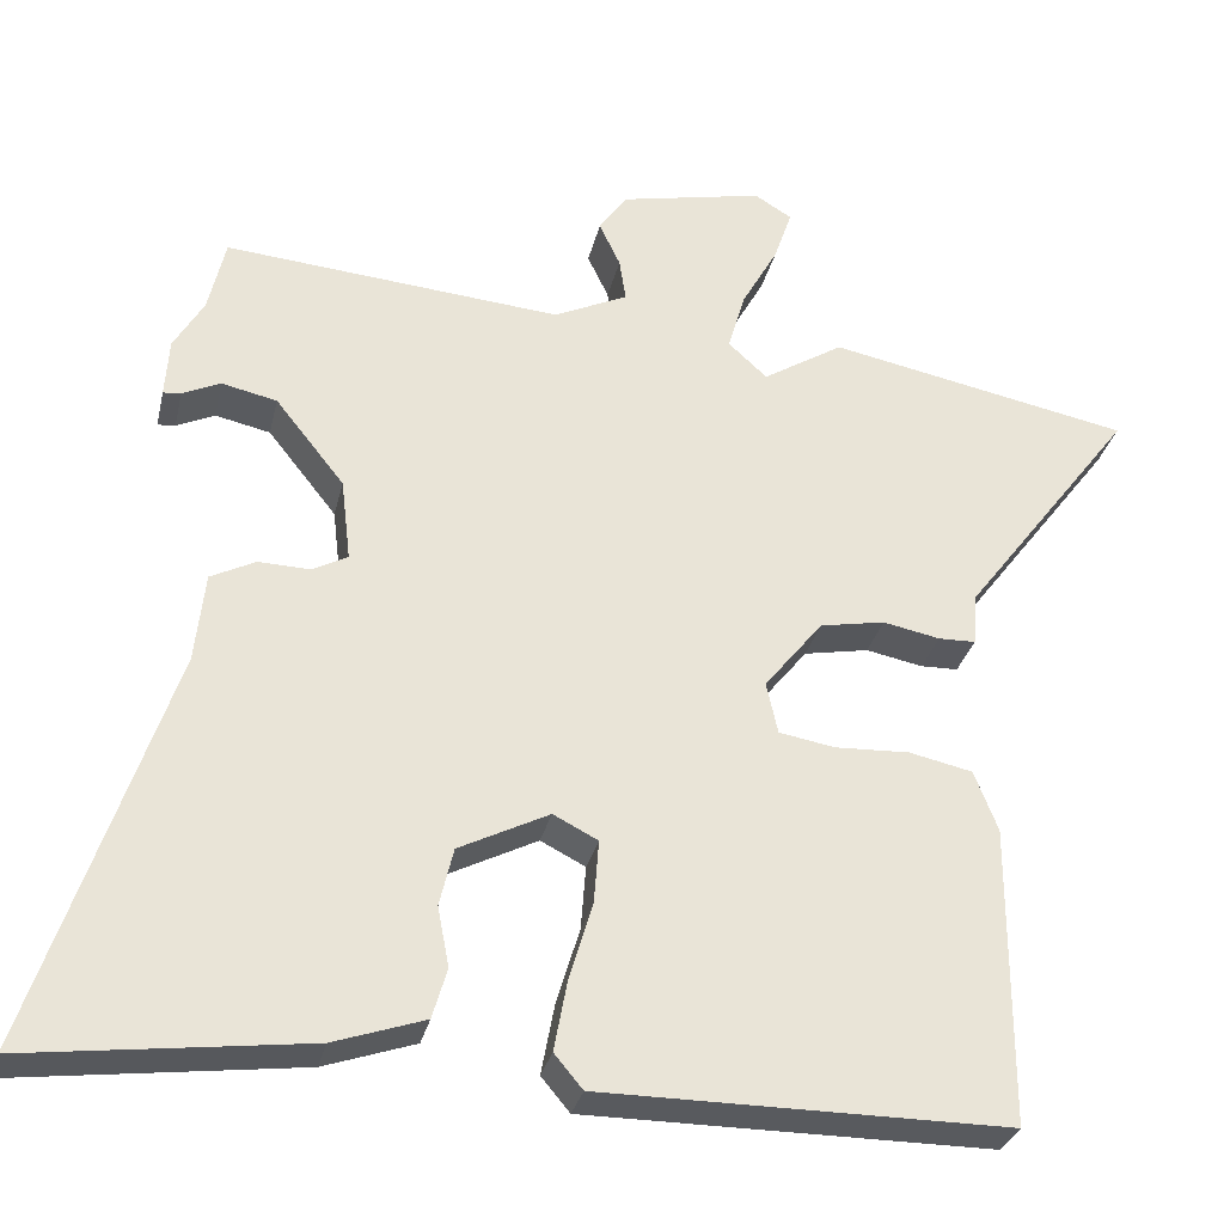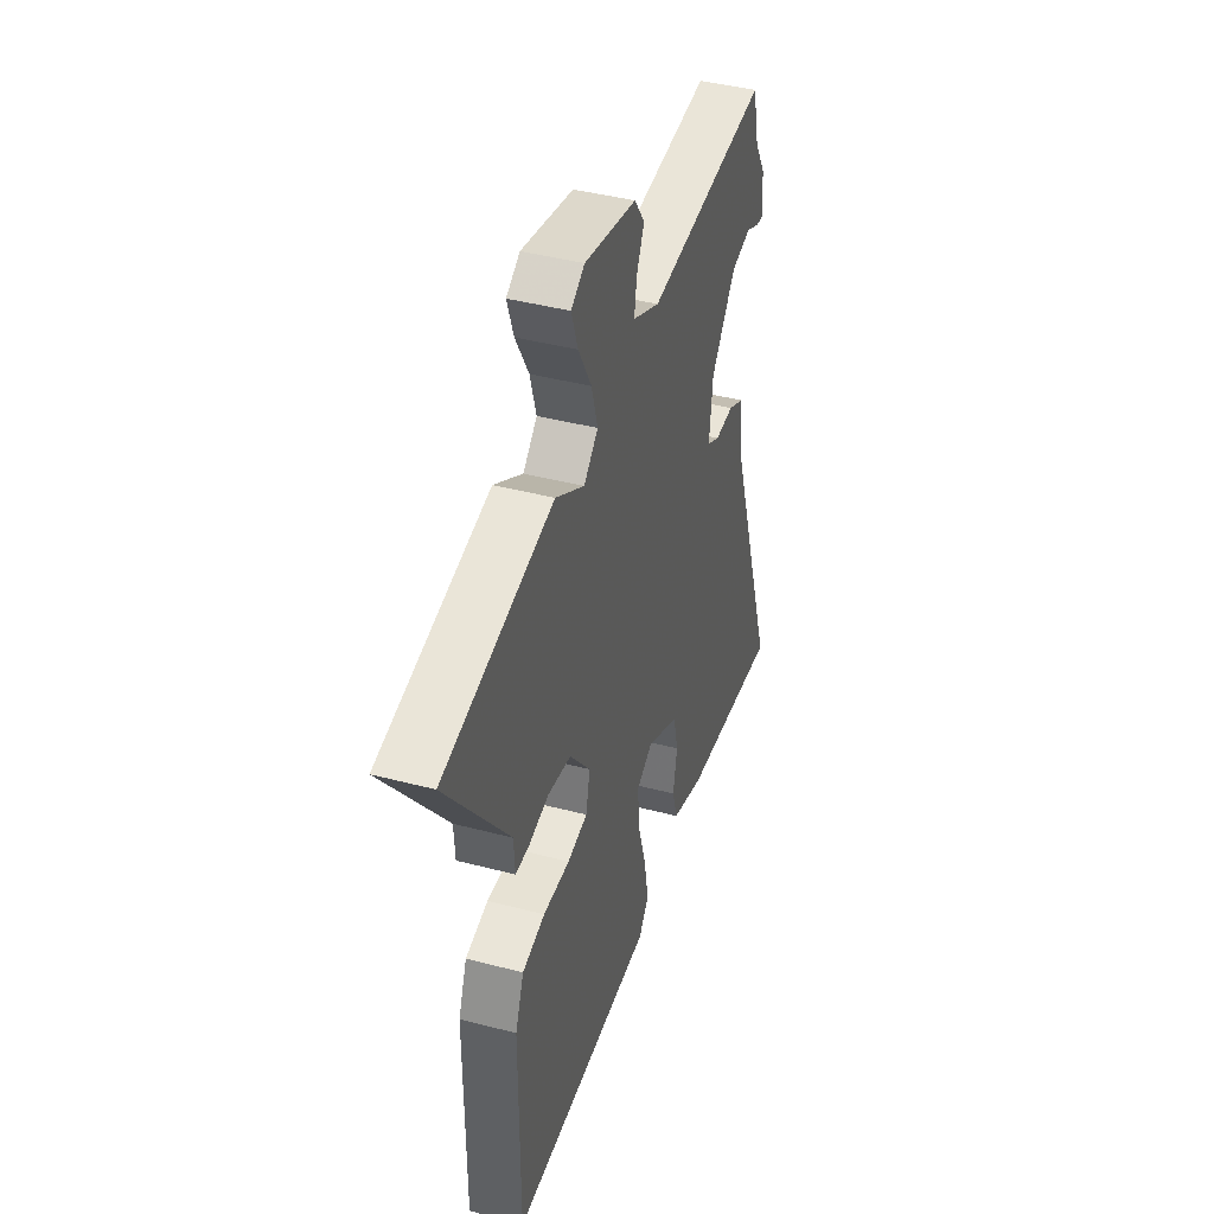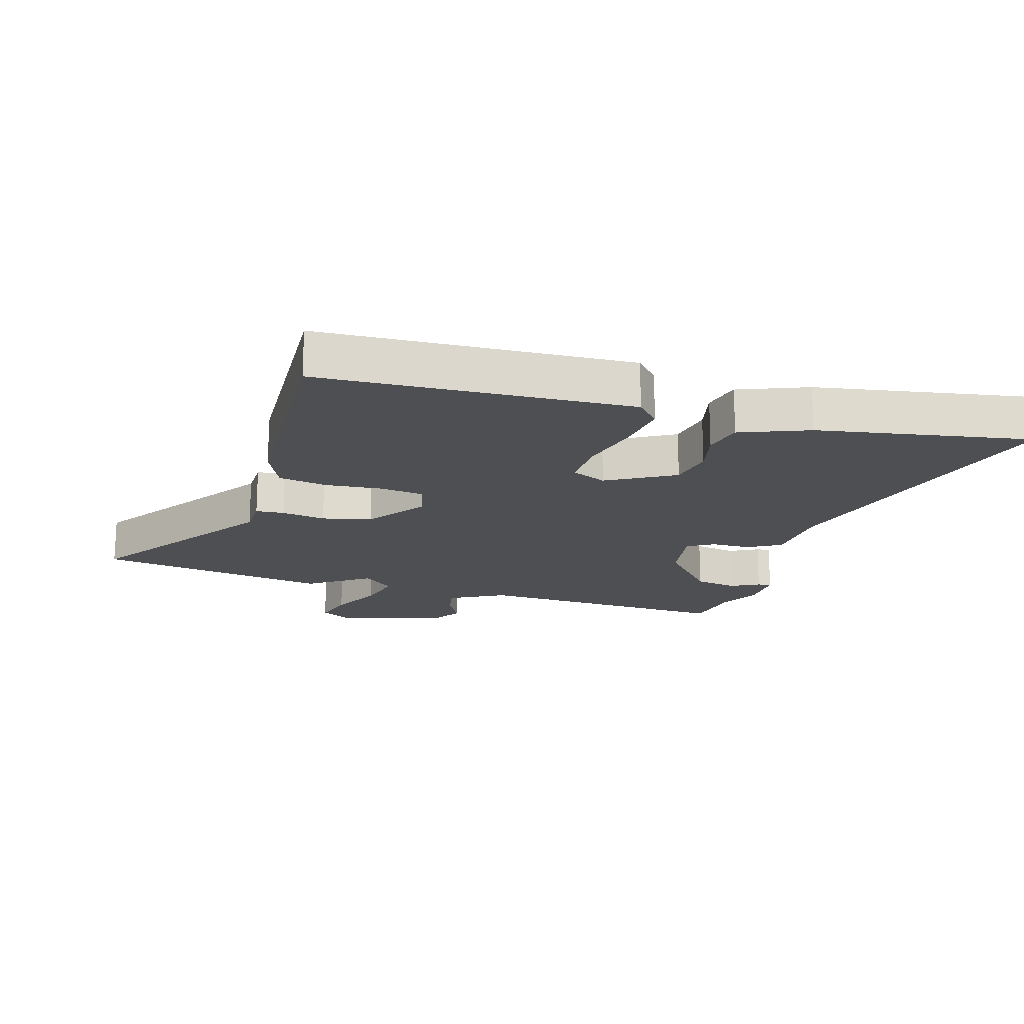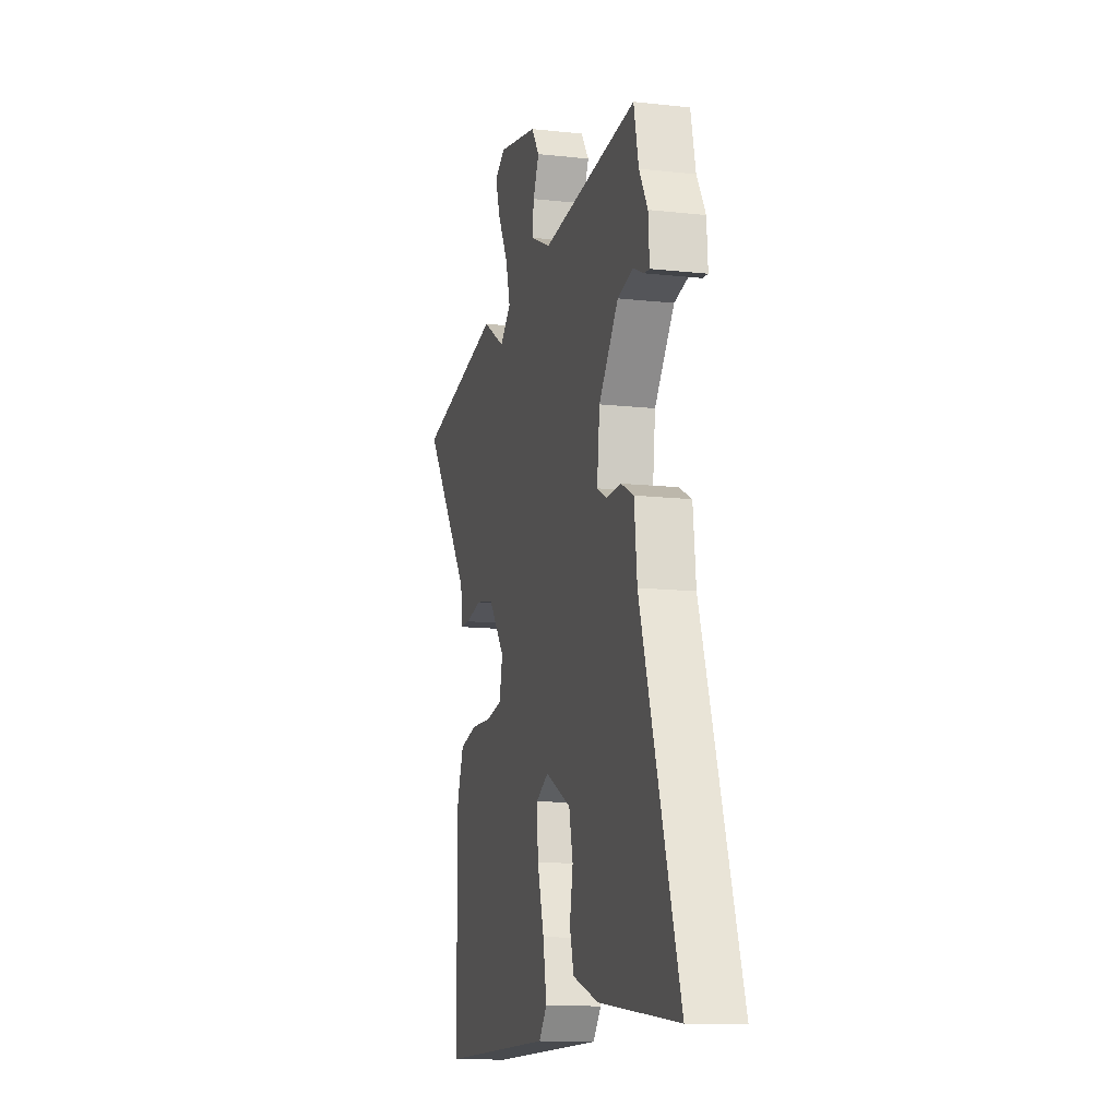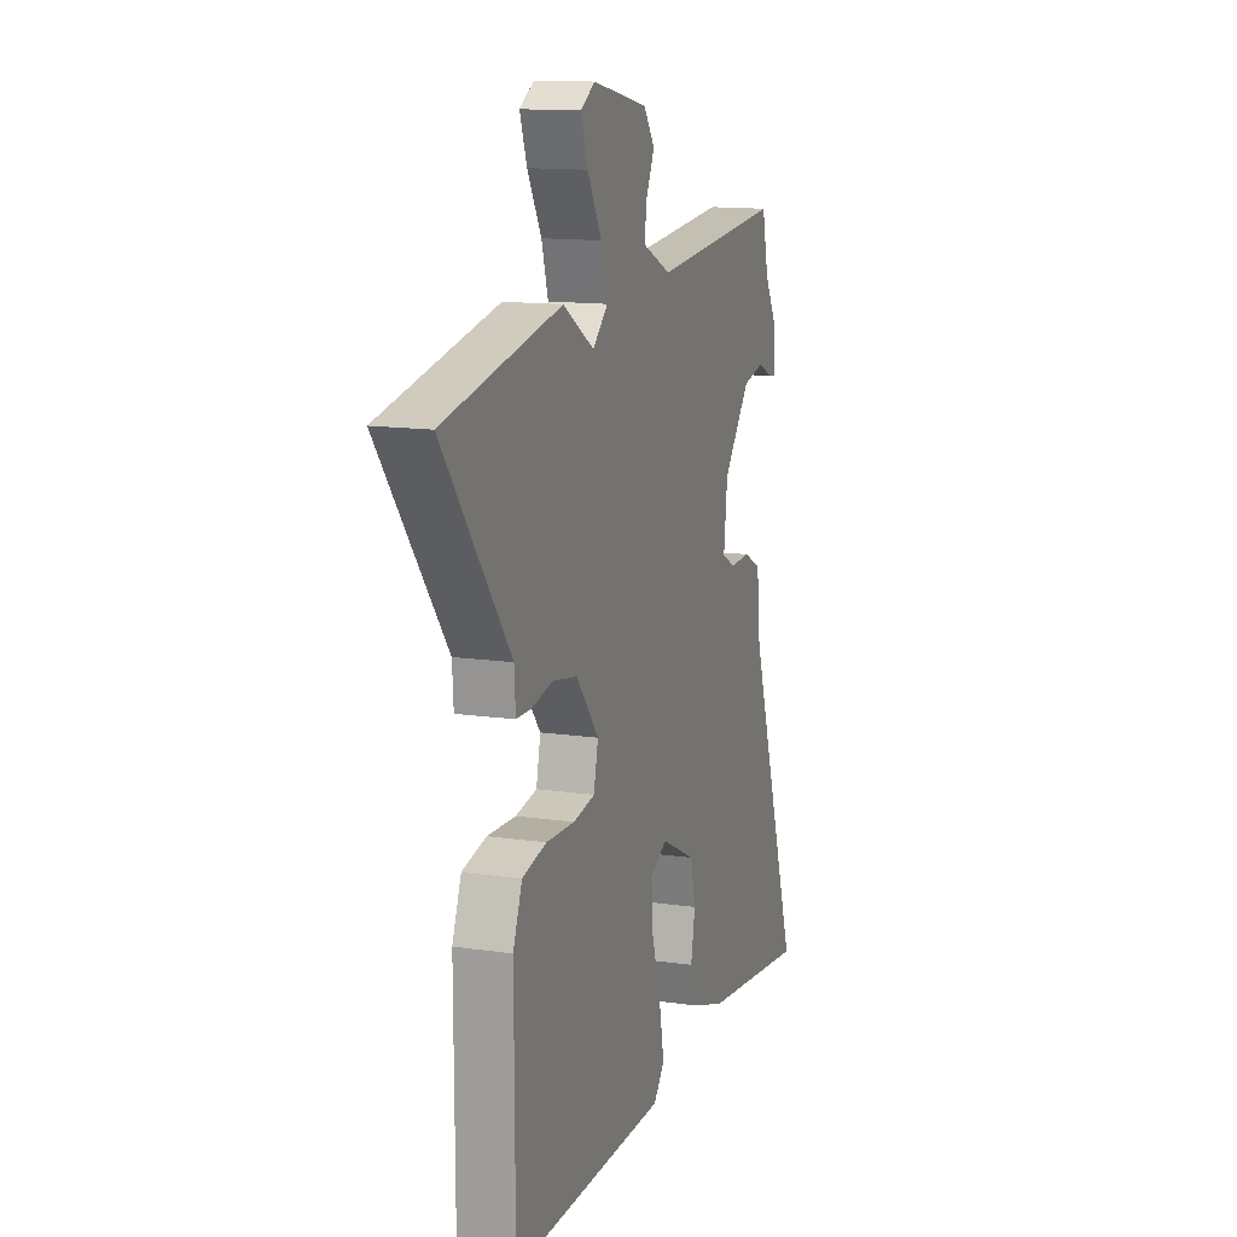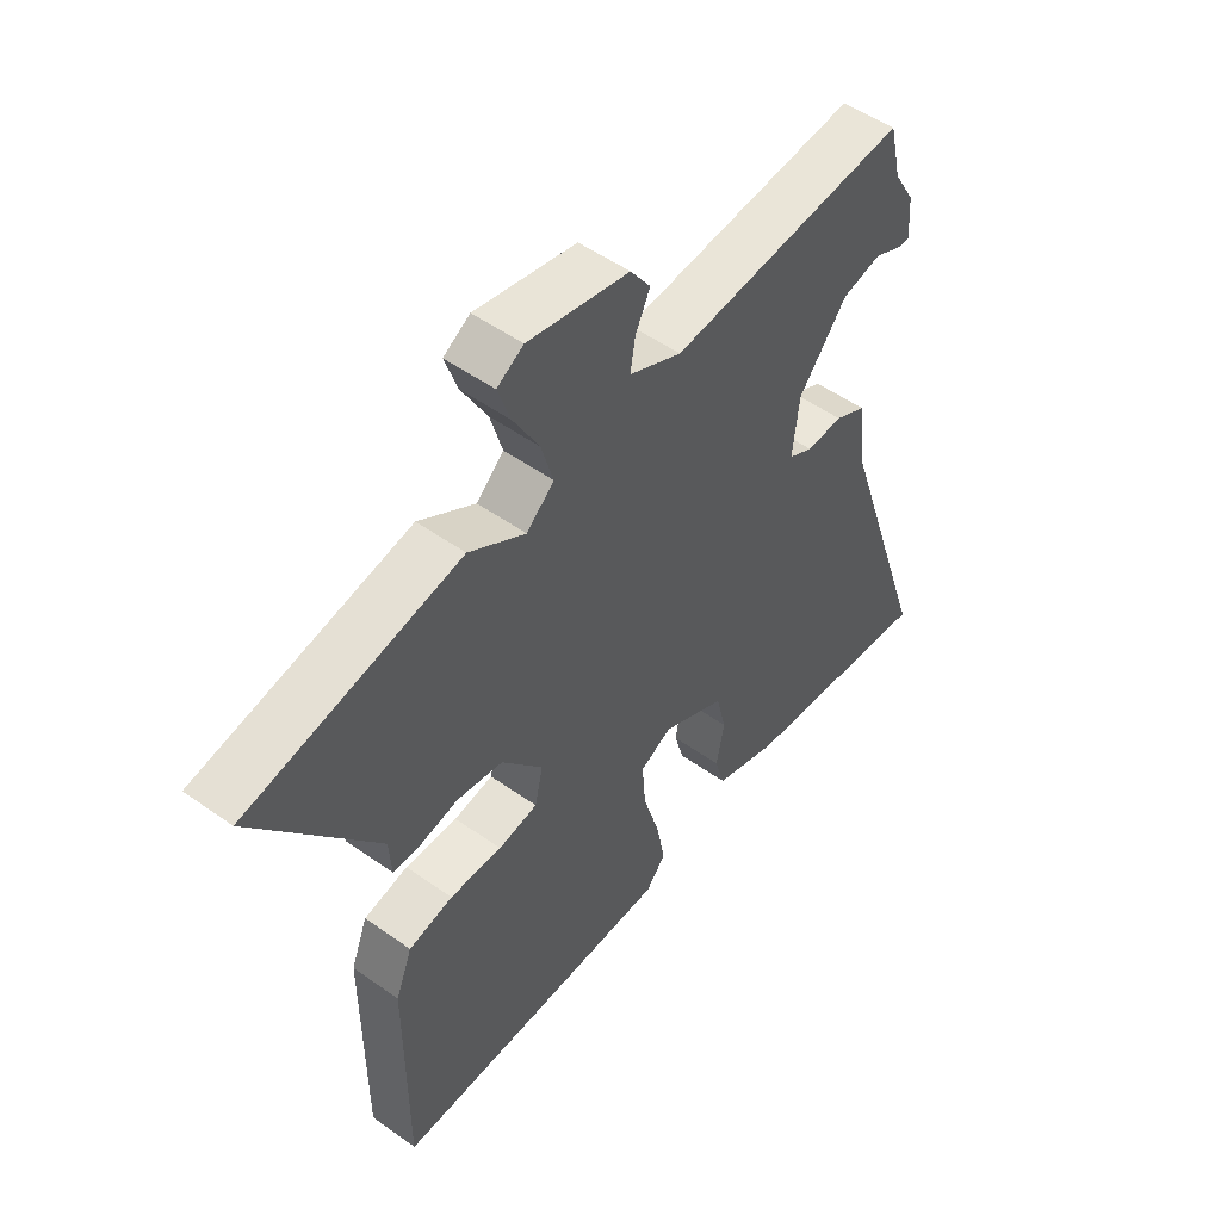
<metadata>
{"format":"obj","ext":"obj","renderer":"f3d","projection":"perspective","resolution":1024,"background":"white","views":[{"elev":-30.7,"azim":-12.7,"up":"+Z"},{"elev":42.0,"azim":107.5,"up":"+Z"},{"elev":-18.1,"azim":166.1,"up":"+Y"},{"elev":-13.0,"azim":-104.2,"up":"+Z"},{"elev":13.5,"azim":108.4,"up":"+Z"},{"elev":51.5,"azim":127.7,"up":"+Z"}]}
</metadata>
<code>
v 0.304 0.07 0.539
v 0.677 0.07 0.465
v 0.464 0.07 0.183
v 0.46 0.07 0.12
v 0.414 0.07 0.119
v 0.344 0.07 0.133
v 0.264 0.07 0.118
v 0.192 0.07 0.028
v 0.206 0.07 -0.036
v 0.275 0.07 -0.048
v 0.367 0.07 -0.044
v 0.445 0.07 -0.061
v 0.474 0.07 -0.136
v 0.473 0.07 -0.507
v -0.027 0.07 -0.506
v -0.062 0.07 -0.464
v -0.046 0.07 -0.378
v -0.017 0.07 -0.281
v -0.011 0.07 -0.202
v -0.066 0.07 -0.174
v -0.177 0.07 -0.23
v -0.194 0.07 -0.302
v -0.18 0.07 -0.376
v -0.198 0.07 -0.438
v -0.31 0.07 -0.476
v -0.437 0.07 -0.492
v -0.653 0.07 -0.519
v -0.488 0.07 -0.023
v -0.476 0.07 0.088
v -0.421 0.07 0.116
v -0.357 0.07 0.114
v -0.314 0.07 0.137
v -0.326 0.07 0.239
v -0.411 0.07 0.346
v -0.479 0.07 0.361
v -0.526 0.07 0.339
v -0.548 0.07 0.337
v -0.543 0.07 0.41
v -0.506 0.07 0.474
v -0.485 0.07 0.566
v -0.069 0.07 0.53
v 0.022 0.07 0.573
v 0.014 0.07 0.626
v -0.012 0.07 0.681
v 0.023 0.07 0.731
v 0.199 0.07 0.768
v 0.245 0.07 0.74
v 0.223 0.07 0.675
v 0.178 0.07 0.594
v 0.157 0.07 0.521
v 0.205 0.07 0.477
v 0.304 0 0.539
v 0.677 0 0.465
v 0.464 0 0.183
v 0.46 0 0.12
v 0.414 0 0.119
v 0.344 0 0.133
v 0.264 0 0.118
v 0.192 0 0.028
v 0.206 0 -0.036
v 0.275 0 -0.048
v 0.367 0 -0.044
v 0.445 0 -0.061
v 0.474 0 -0.136
v 0.473 0 -0.507
v -0.027 0 -0.506
v -0.062 0 -0.464
v -0.046 0 -0.378
v -0.017 0 -0.281
v -0.011 0 -0.202
v -0.066 0 -0.174
v -0.177 0 -0.23
v -0.194 0 -0.302
v -0.18 0 -0.376
v -0.198 0 -0.438
v -0.31 0 -0.476
v -0.437 0 -0.492
v -0.653 0 -0.519
v -0.488 0 -0.023
v -0.476 0 0.088
v -0.421 0 0.116
v -0.357 0 0.114
v -0.314 0 0.137
v -0.326 0 0.239
v -0.411 0 0.346
v -0.479 0 0.361
v -0.526 0 0.339
v -0.548 0 0.337
v -0.543 0 0.41
v -0.506 0 0.474
v -0.485 0 0.566
v -0.069 0 0.53
v 0.022 0 0.573
v 0.014 0 0.626
v -0.012 0 0.681
v 0.023 0 0.731
v 0.199 0 0.768
v 0.245 0 0.74
v 0.223 0 0.675
v 0.178 0 0.594
v 0.157 0 0.521
v 0.205 0 0.477
f 47 48 49
f 46 47 49
f 45 46 49
f 44 45 49
f 43 44 49
f 42 43 49 50
f 41 42 50 51
f 39 40 41 51
f 37 38 39
f 36 37 39
f 35 36 39
f 34 35 39 51
f 28 29 30 31
f 28 31 32
f 27 28 32
f 26 27 32
f 25 26 32
f 24 25 32
f 23 24 32
f 22 23 32
f 21 22 32 33
f 16 17 18
f 15 16 18
f 14 15 18
f 13 14 18
f 12 13 18
f 11 12 18
f 10 11 18
f 9 10 18 19
f 8 9 19 20
f 3 4 5 6
f 3 6 7
f 2 3 7
f 1 2 7
f 51 1 7
f 51 7 8
f 34 51 8
f 33 34 8
f 8 20 21 33
f 100 99 98
f 100 98 97
f 100 97 96
f 100 96 95
f 100 95 94
f 101 100 94 93
f 102 101 93 92
f 102 92 91 90
f 90 89 88
f 90 88 87
f 90 87 86
f 102 90 86 85
f 82 81 80 79
f 83 82 79
f 83 79 78
f 83 78 77
f 83 77 76
f 83 76 75
f 83 75 74
f 83 74 73
f 84 83 73 72
f 69 68 67
f 69 67 66
f 69 66 65
f 69 65 64
f 69 64 63
f 69 63 62
f 69 62 61
f 70 69 61 60
f 71 70 60 59
f 57 56 55 54
f 58 57 54
f 58 54 53
f 58 53 52
f 58 52 102
f 59 58 102
f 59 102 85
f 59 85 84
f 84 72 71 59
f 1 52 53 2
f 2 53 54 3
f 3 54 55 4
f 4 55 56 5
f 5 56 57 6
f 6 57 58 7
f 7 58 59 8
f 8 59 60 9
f 9 60 61 10
f 10 61 62 11
f 11 62 63 12
f 12 63 64 13
f 13 64 65 14
f 14 65 66 15
f 15 66 67 16
f 16 67 68 17
f 17 68 69 18
f 18 69 70 19
f 19 70 71 20
f 20 71 72 21
f 21 72 73 22
f 22 73 74 23
f 23 74 75 24
f 24 75 76 25
f 25 76 77 26
f 26 77 78 27
f 27 78 79 28
f 28 79 80 29
f 29 80 81 30
f 30 81 82 31
f 31 82 83 32
f 32 83 84 33
f 33 84 85 34
f 34 85 86 35
f 35 86 87 36
f 36 87 88 37
f 37 88 89 38
f 38 89 90 39
f 39 90 91 40
f 40 91 92 41
f 41 92 93 42
f 42 93 94 43
f 43 94 95 44
f 44 95 96 45
f 45 96 97 46
f 46 97 98 47
f 47 98 99 48
f 48 99 100 49
f 49 100 101 50
f 50 101 102 51
f 51 102 52 1

</code>
